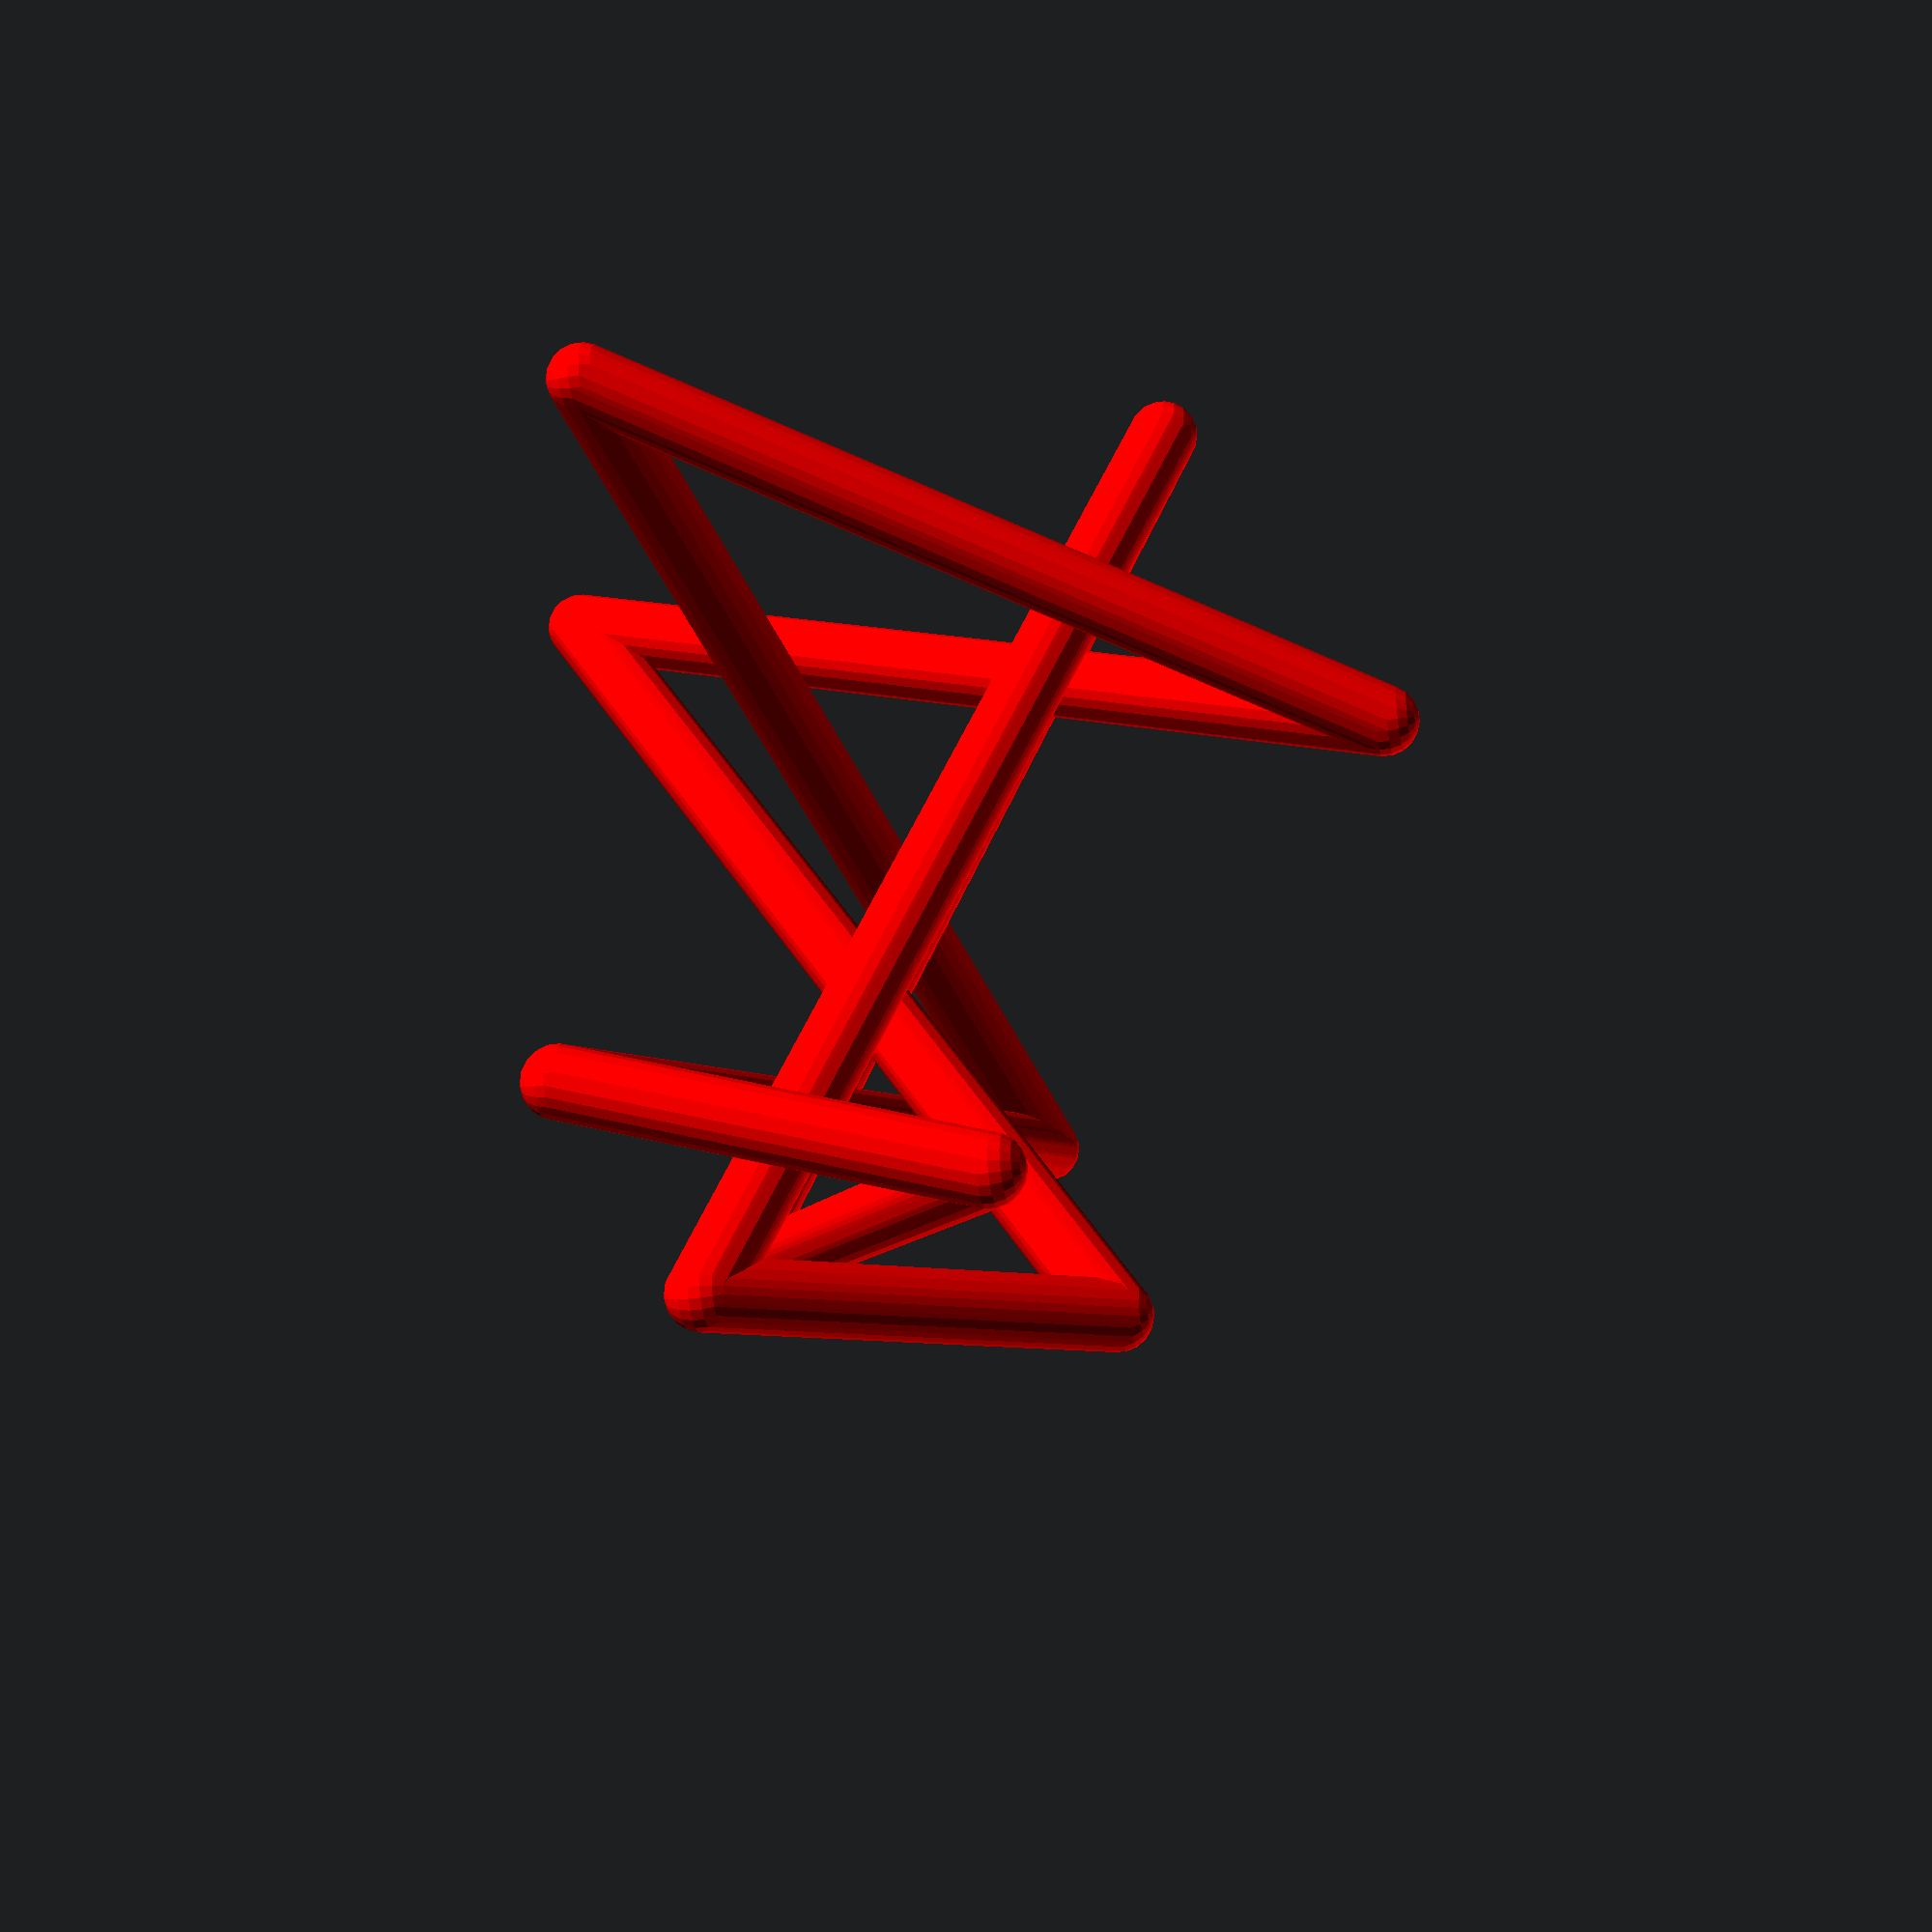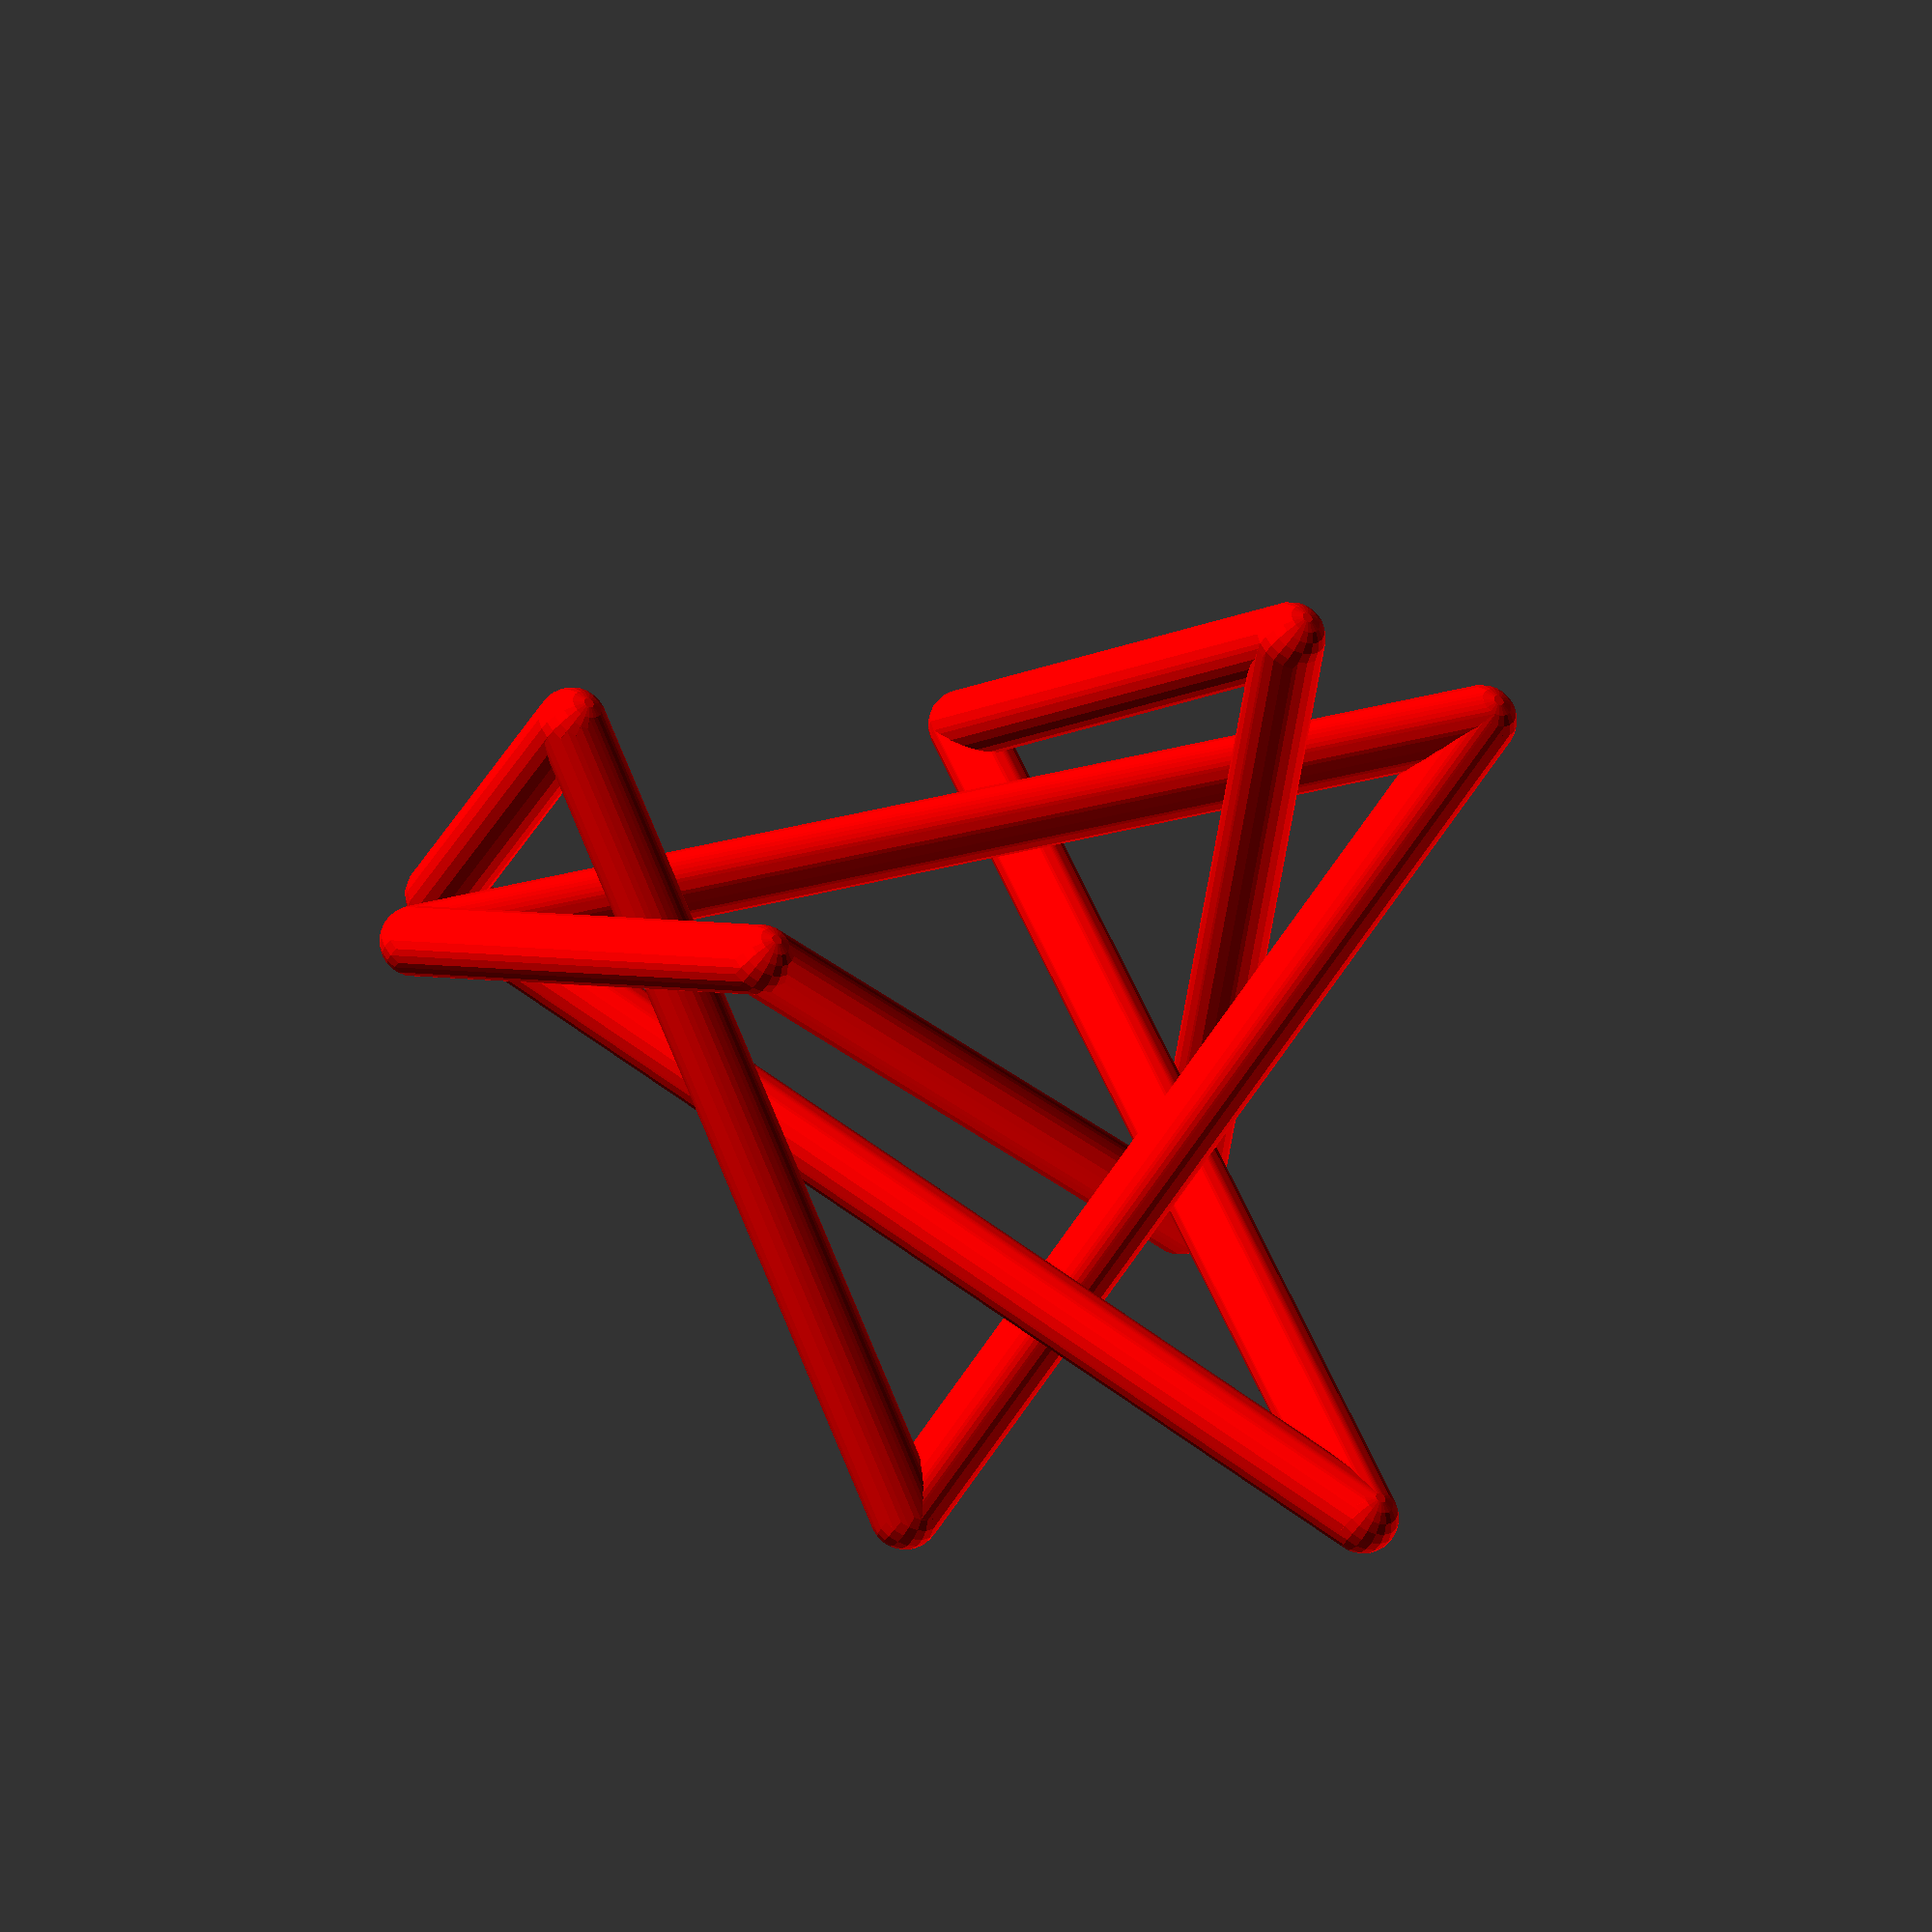
<openscad>
Knot_name = "Minimal stick candidate for 8.8";
Knot_number = "23";
Depth = 0;
Paths = [
[
[0.116017,-2.973696,0.706200],
[1.314895,2.809620,-1.675366],
[-2.573863,0.210586,1.506218],
[0.577139,-2.762524,-0.856759],
[1.047856,-2.290208,1.338119],
[-3.381977,2.080160,-0.207050],
[3.014171,1.377483,1.227686],
[0.568644,0.765052,-2.867048],
[0.465606,2.809620,2.026305],
[-1.148322,-2.025967,-1.198253]
]
];
Colours = ["red","green","blue","yellow","pink","purple","white","black"];

module knot_path(path,r) {
    for (i = [0 : 1 : len(path) - 1 ]) {
        hull() {
            translate(path[i]) sphere(r);
            translate(path[(i + 1) % len(path)]) sphere(r);
        }
    }
};

module knot(paths,r) {
   for (p = [0 : 1 : len(paths) - 1])
     color(Colours[p])
        knot_path(paths[p],r);
};

Scale=20;
Radius =0.2;
$fn=20;

echo (Knot_name,Knot_number);
scale(Scale)  knot(Paths,Radius);

</openscad>
<views>
elev=212.0 azim=160.2 roll=78.8 proj=p view=solid
elev=220.7 azim=99.6 roll=29.2 proj=o view=solid
</views>
